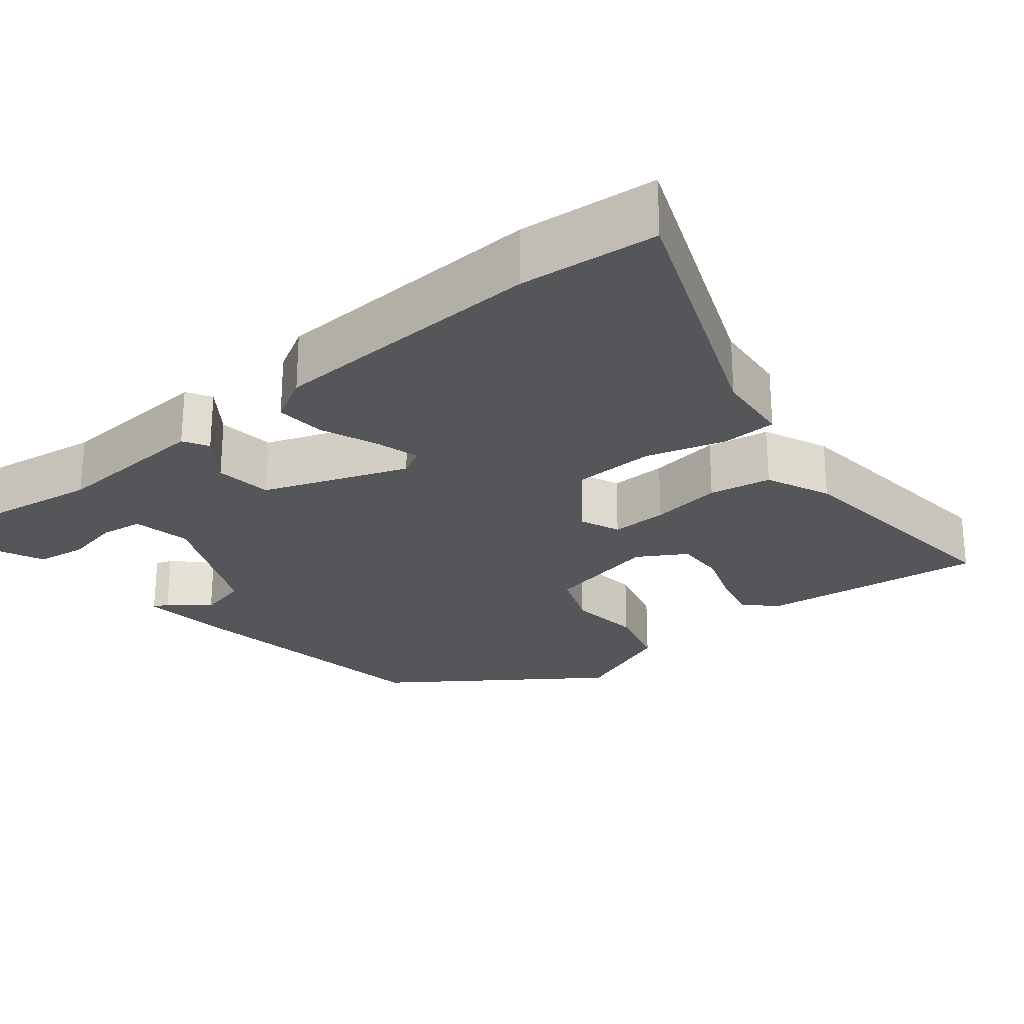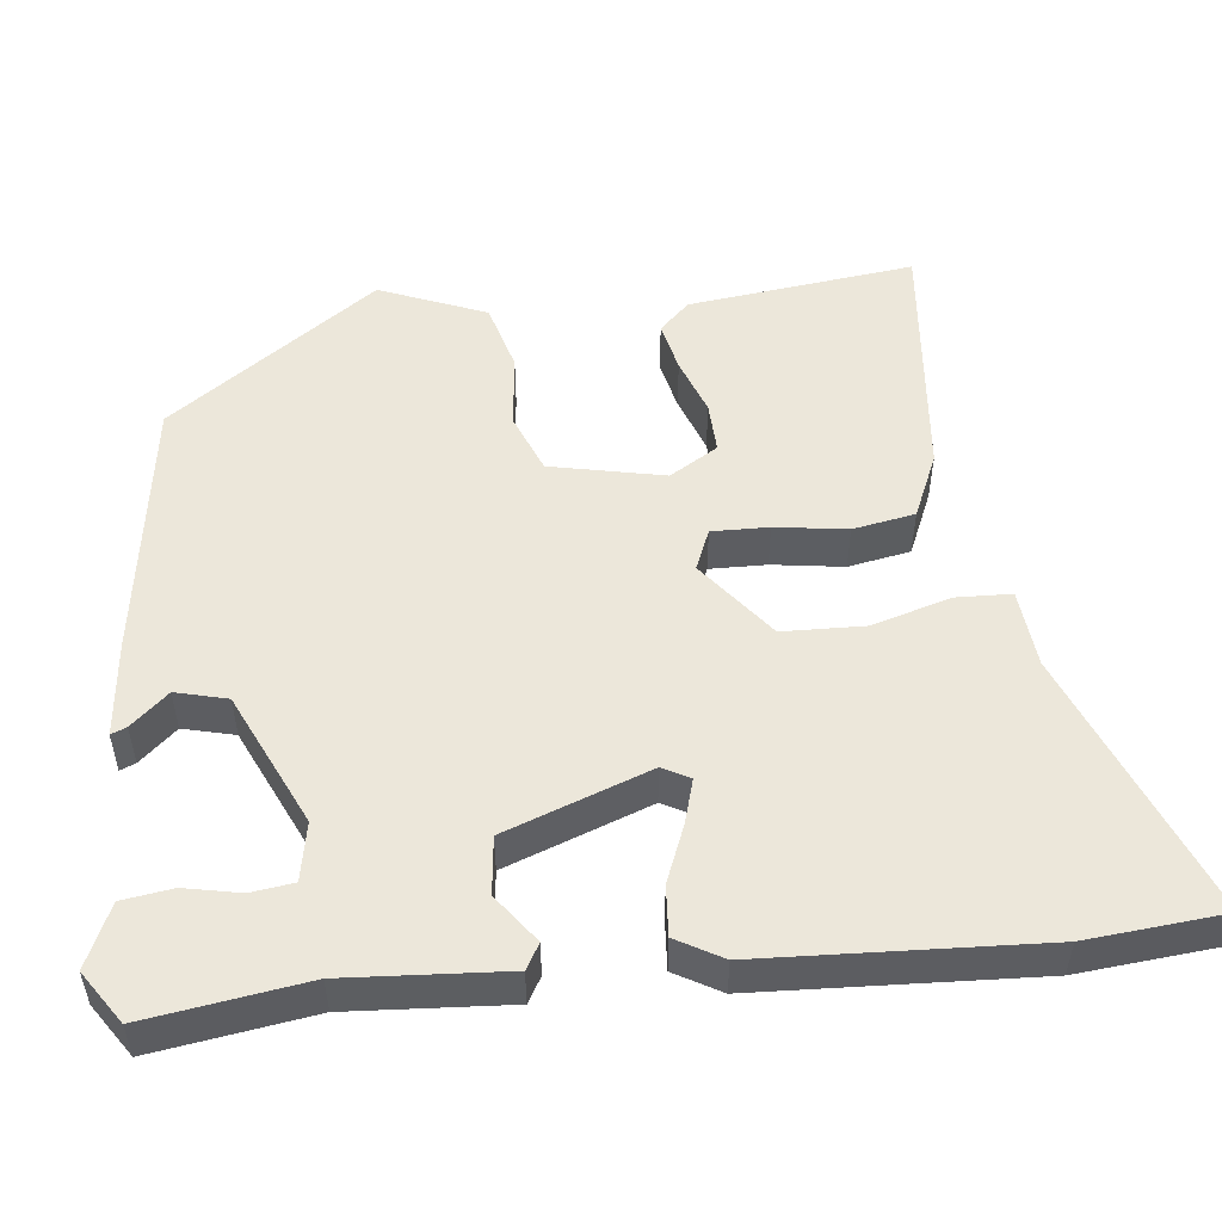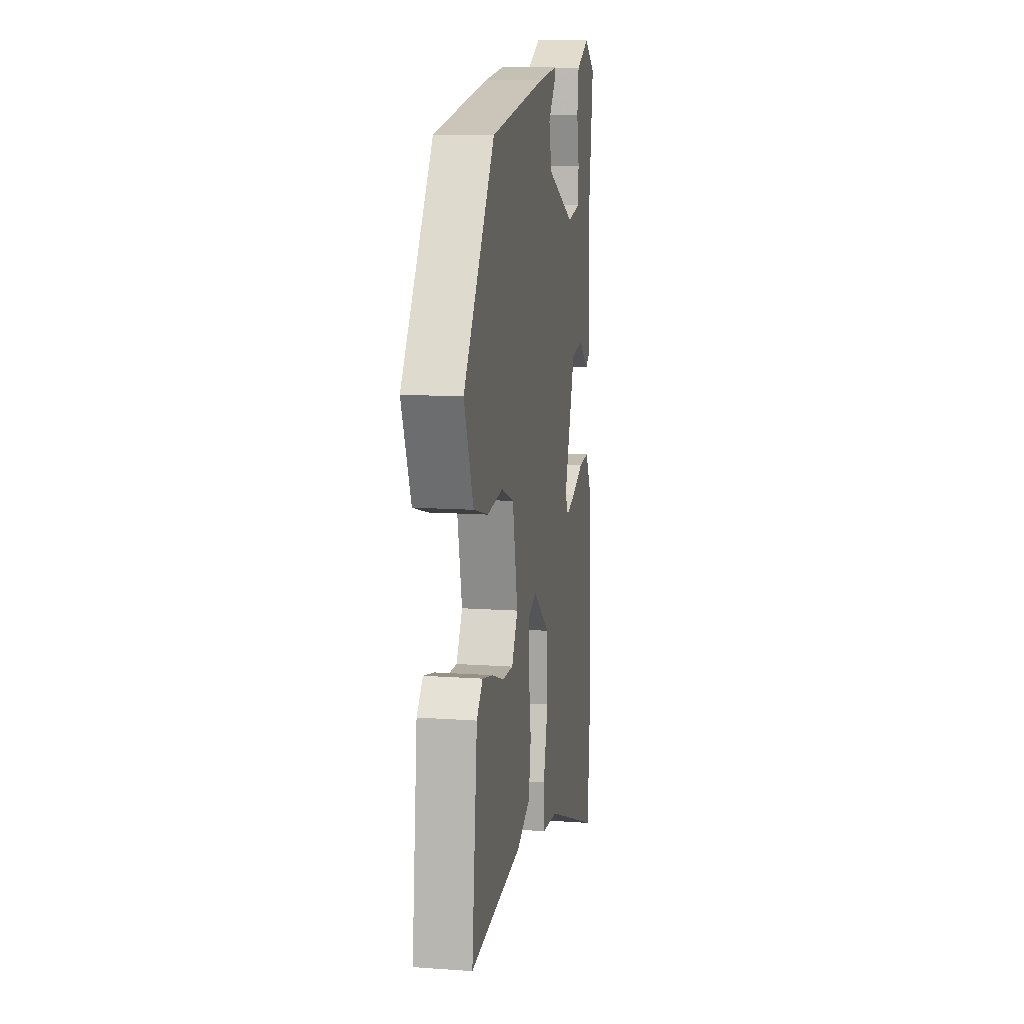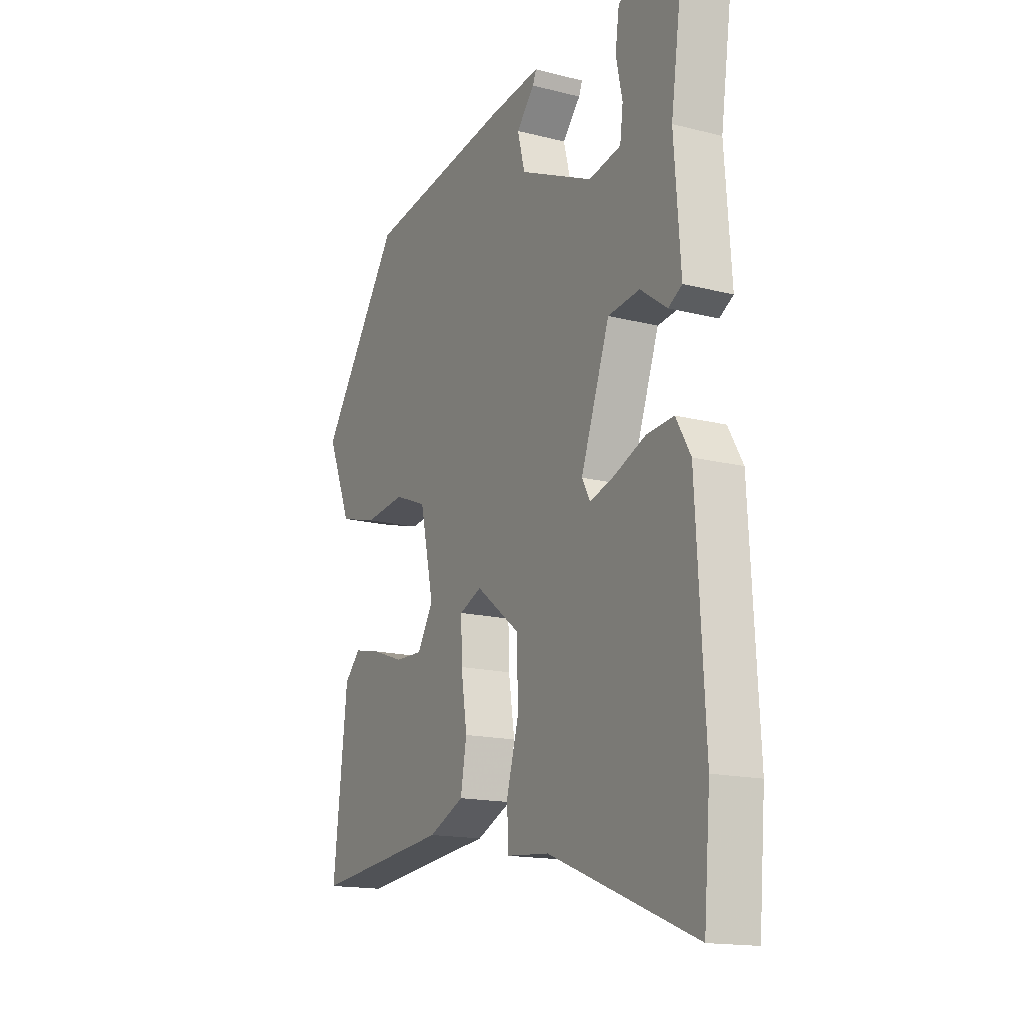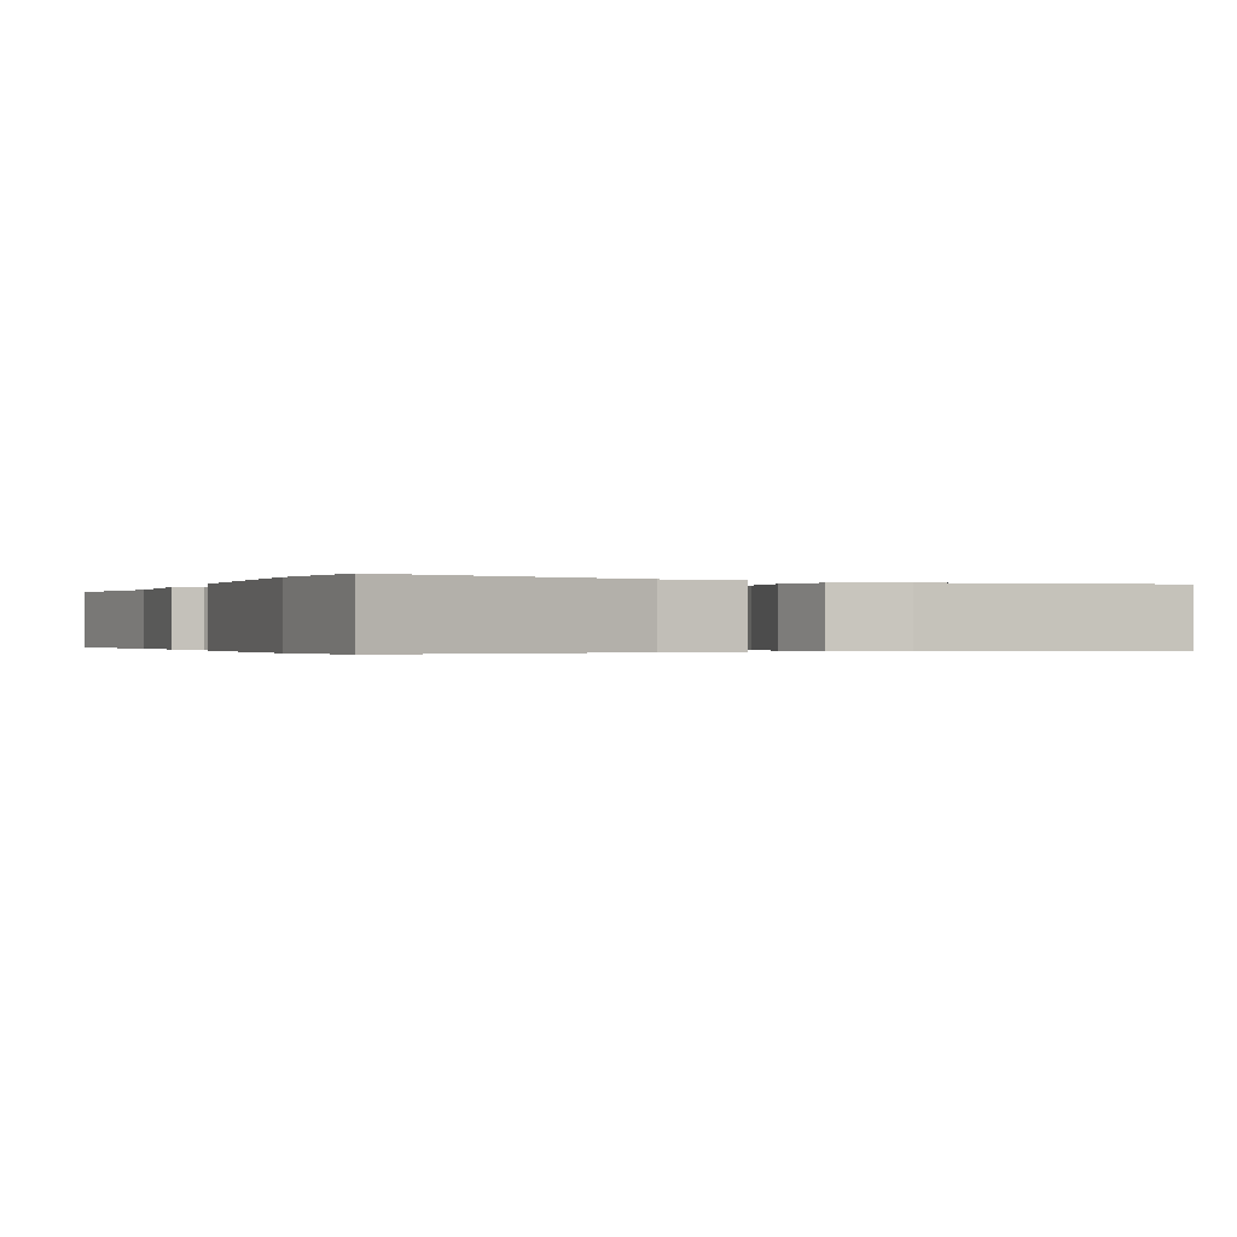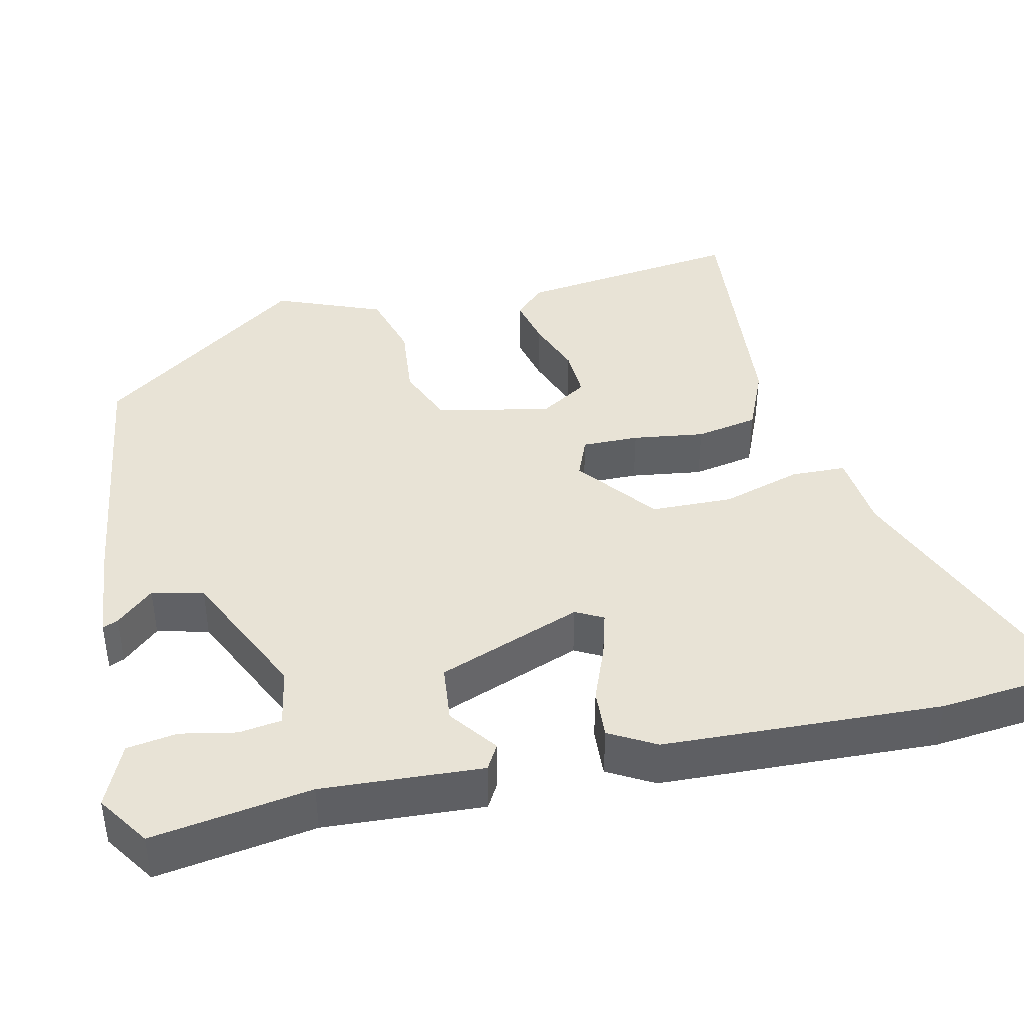
<metadata>
{"format":"obj","ext":"obj","renderer":"f3d","projection":"perspective","resolution":1024,"background":"white","views":[{"elev":-25.1,"azim":128.8,"up":"+Y"},{"elev":52.3,"azim":83.3,"up":"+Y"},{"elev":12.0,"azim":-80.3,"up":"+Z"},{"elev":-15.9,"azim":62.0,"up":"+Z"},{"elev":-0.3,"azim":157.2,"up":"+Y"},{"elev":41.5,"azim":76.5,"up":"+Y"}]}
</metadata>
<code>
v 0.483 0.07 0.498
v 0.454 0.07 0.293
v 0.469 0.07 0.087
v 0.437 0.07 0.068
v 0.375 0.07 0.113
v 0.301 0.07 0.104
v 0.234 0.07 -0.082
v 0.253 0.07 -0.117
v 0.31 0.07 -0.1
v 0.383 0.07 -0.07
v 0.447 0.07 -0.065
v 0.481 0.07 -0.124
v 0.501 0.07 -0.482
v 0.486 0.07 -0.659
v 0.144 0.07 -0.525
v 0.044 0.07 -0.516
v 0.041 0.07 -0.445
v 0.07 0.07 -0.343
v 0.066 0.07 -0.238
v -0.036 0.07 -0.16
v -0.088 0.07 -0.182
v -0.086 0.07 -0.255
v -0.072 0.07 -0.347
v -0.086 0.07 -0.427
v -0.169 0.07 -0.464
v -0.487 0.07 -0.497
v -0.454 0.07 -0.207
v -0.417 0.07 -0.168
v -0.353 0.07 -0.182
v -0.28 0.07 -0.208
v -0.215 0.07 -0.21
v -0.178 0.07 -0.148
v -0.21 0.07 -0.002
v -0.286 0.07 0.028
v -0.381 0.07 0.017
v -0.469 0.07 0.041
v -0.525 0.07 0.177
v -0.338 0.07 0.445
v -0.001 0.07 0.497
v 0.121 0.07 0.511
v 0.113 0.07 0.491
v 0.071 0.07 0.443
v 0.088 0.07 0.377
v 0.26 0.07 0.299
v 0.335 0.07 0.314
v 0.342 0.07 0.369
v 0.327 0.07 0.44
v 0.336 0.07 0.505
v 0.416 0.07 0.542
v 0.483 0 0.498
v 0.454 0 0.293
v 0.469 0 0.087
v 0.437 0 0.068
v 0.375 0 0.113
v 0.301 0 0.104
v 0.234 0 -0.082
v 0.253 0 -0.117
v 0.31 0 -0.1
v 0.383 0 -0.07
v 0.447 0 -0.065
v 0.481 0 -0.124
v 0.501 0 -0.482
v 0.486 0 -0.659
v 0.144 0 -0.525
v 0.044 0 -0.516
v 0.041 0 -0.445
v 0.07 0 -0.343
v 0.066 0 -0.238
v -0.036 0 -0.16
v -0.088 0 -0.182
v -0.086 0 -0.255
v -0.072 0 -0.347
v -0.086 0 -0.427
v -0.169 0 -0.464
v -0.487 0 -0.497
v -0.454 0 -0.207
v -0.417 0 -0.168
v -0.353 0 -0.182
v -0.28 0 -0.208
v -0.215 0 -0.21
v -0.178 0 -0.148
v -0.21 0 -0.002
v -0.286 0 0.028
v -0.381 0 0.017
v -0.469 0 0.041
v -0.525 0 0.177
v -0.338 0 0.445
v -0.001 0 0.497
v 0.121 0 0.511
v 0.113 0 0.491
v 0.071 0 0.443
v 0.088 0 0.377
v 0.26 0 0.299
v 0.335 0 0.314
v 0.342 0 0.369
v 0.327 0 0.44
v 0.336 0 0.505
v 0.416 0 0.542
f 46 47 48 49
f 45 46 49 1
f 39 40 41 42
f 39 42 43
f 38 39 43
f 37 38 43 44
f 34 35 36 37
f 33 34 37 44
f 27 28 29 30
f 27 30 31
f 26 27 31
f 25 26 31
f 22 23 24 25
f 21 22 25 31
f 20 21 31 32
f 15 16 17 18
f 15 18 19
f 14 15 19
f 13 14 19
f 12 13 19 20
f 9 10 11 12
f 8 9 12
f 2 3 4 5
f 45 1 2 5
f 45 5 6
f 44 45 6 7
f 33 44 7
f 32 33 7 8
f 8 12 20 32
f 98 97 96 95
f 50 98 95 94
f 91 90 89 88
f 92 91 88
f 92 88 87
f 93 92 87 86
f 86 85 84 83
f 93 86 83 82
f 79 78 77 76
f 80 79 76
f 80 76 75
f 80 75 74
f 74 73 72 71
f 80 74 71 70
f 81 80 70 69
f 67 66 65 64
f 68 67 64
f 68 64 63
f 68 63 62
f 69 68 62 61
f 61 60 59 58
f 61 58 57
f 54 53 52 51
f 54 51 50 94
f 55 54 94
f 56 55 94 93
f 56 93 82
f 57 56 82 81
f 81 69 61 57
f 1 50 51 2
f 2 51 52 3
f 3 52 53 4
f 4 53 54 5
f 5 54 55 6
f 6 55 56 7
f 7 56 57 8
f 8 57 58 9
f 9 58 59 10
f 10 59 60 11
f 11 60 61 12
f 12 61 62 13
f 13 62 63 14
f 14 63 64 15
f 15 64 65 16
f 16 65 66 17
f 17 66 67 18
f 18 67 68 19
f 19 68 69 20
f 20 69 70 21
f 21 70 71 22
f 22 71 72 23
f 23 72 73 24
f 24 73 74 25
f 25 74 75 26
f 26 75 76 27
f 27 76 77 28
f 28 77 78 29
f 29 78 79 30
f 30 79 80 31
f 31 80 81 32
f 32 81 82 33
f 33 82 83 34
f 34 83 84 35
f 35 84 85 36
f 36 85 86 37
f 37 86 87 38
f 38 87 88 39
f 39 88 89 40
f 40 89 90 41
f 41 90 91 42
f 42 91 92 43
f 43 92 93 44
f 44 93 94 45
f 45 94 95 46
f 46 95 96 47
f 47 96 97 48
f 48 97 98 49
f 49 98 50 1

</code>
